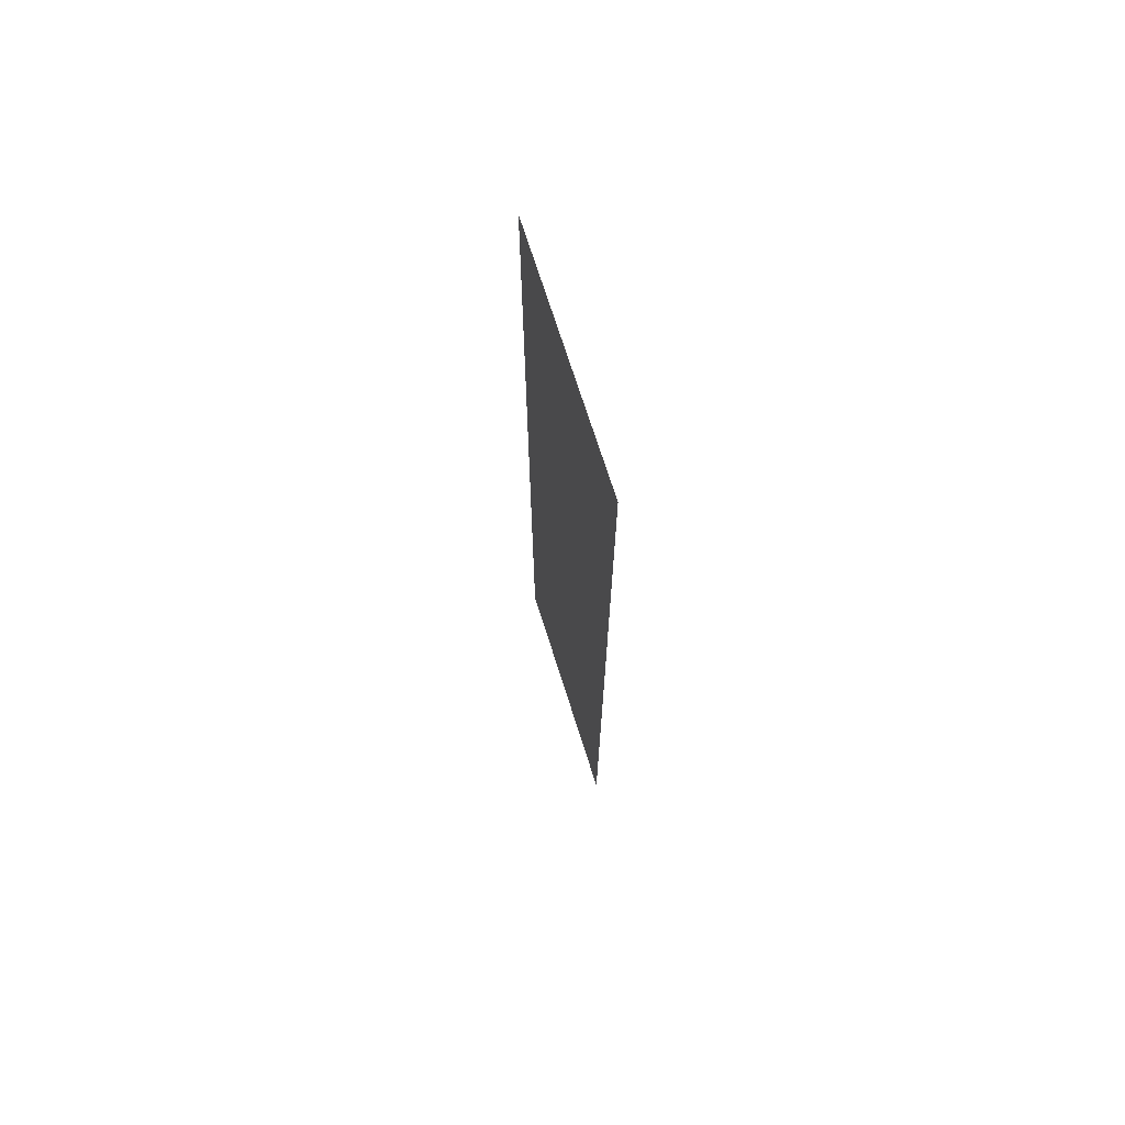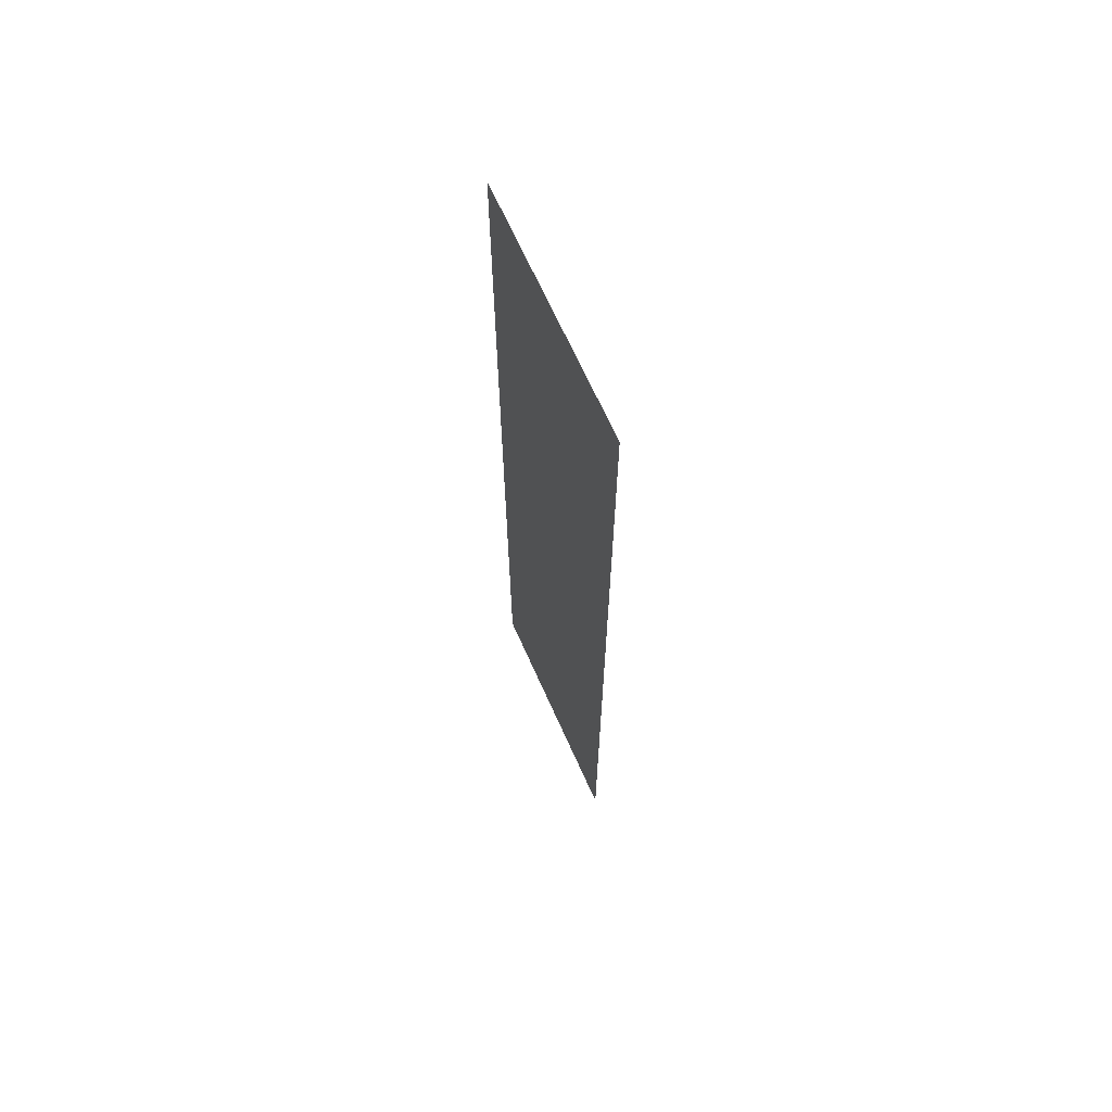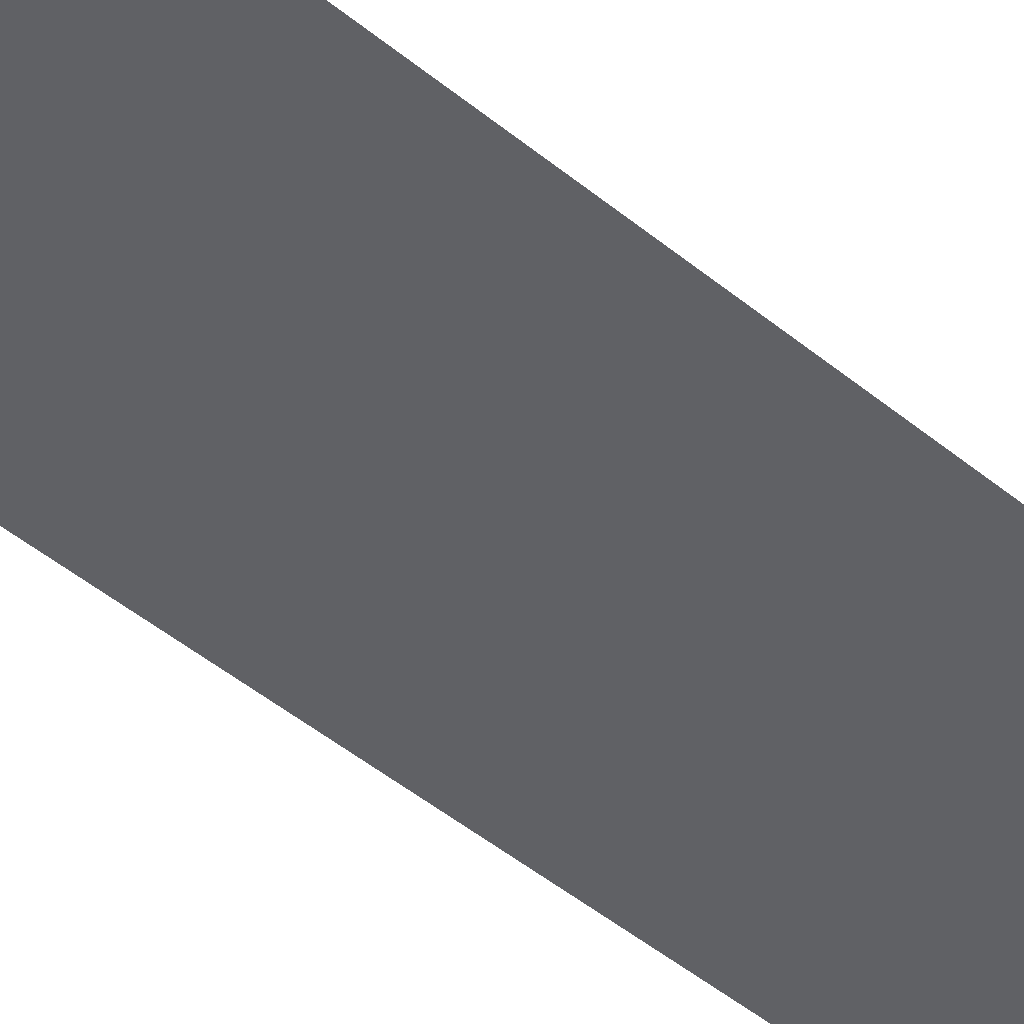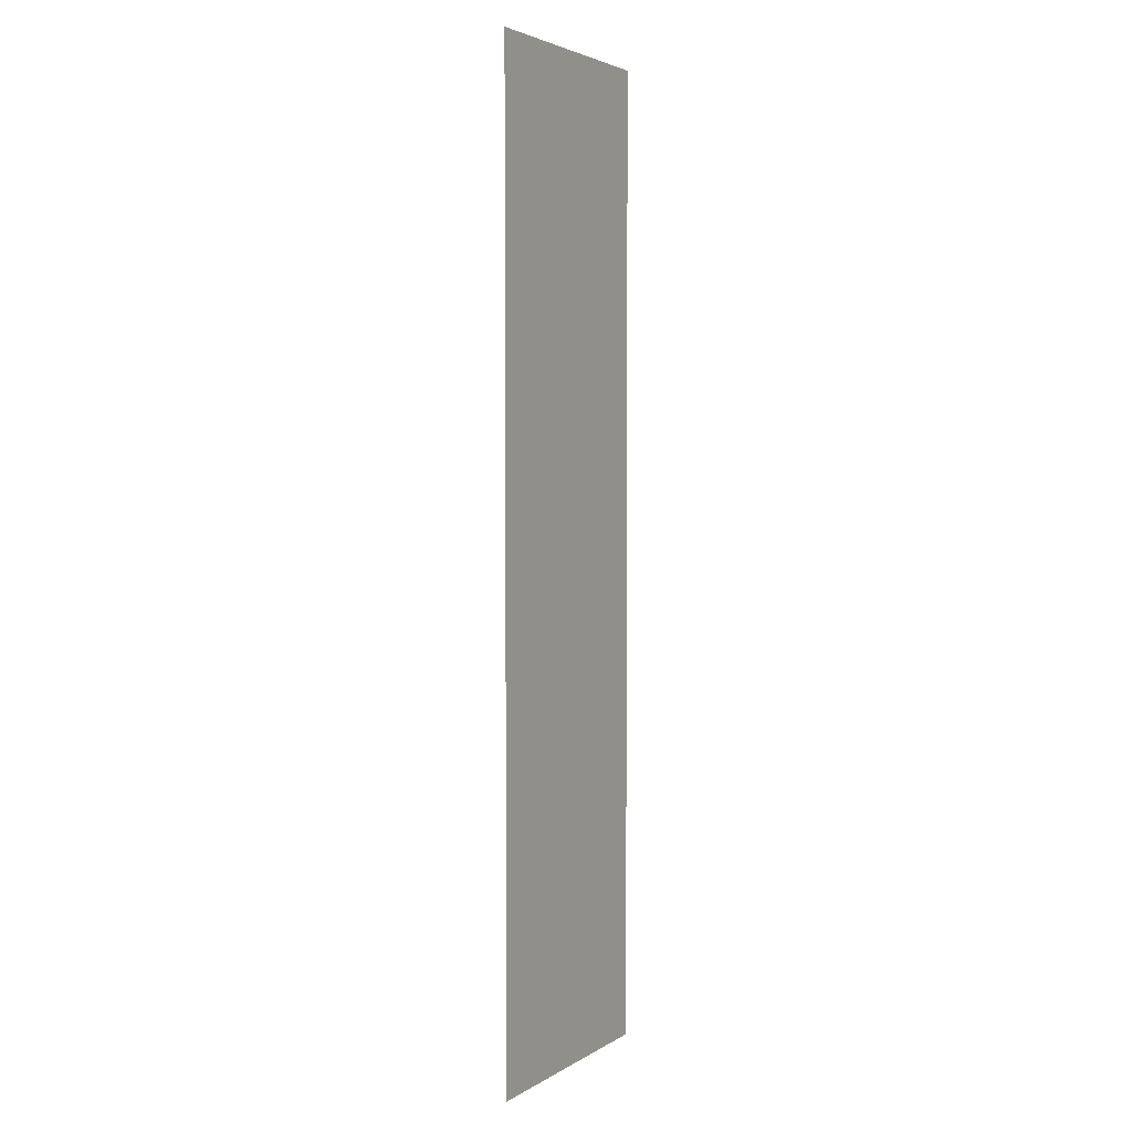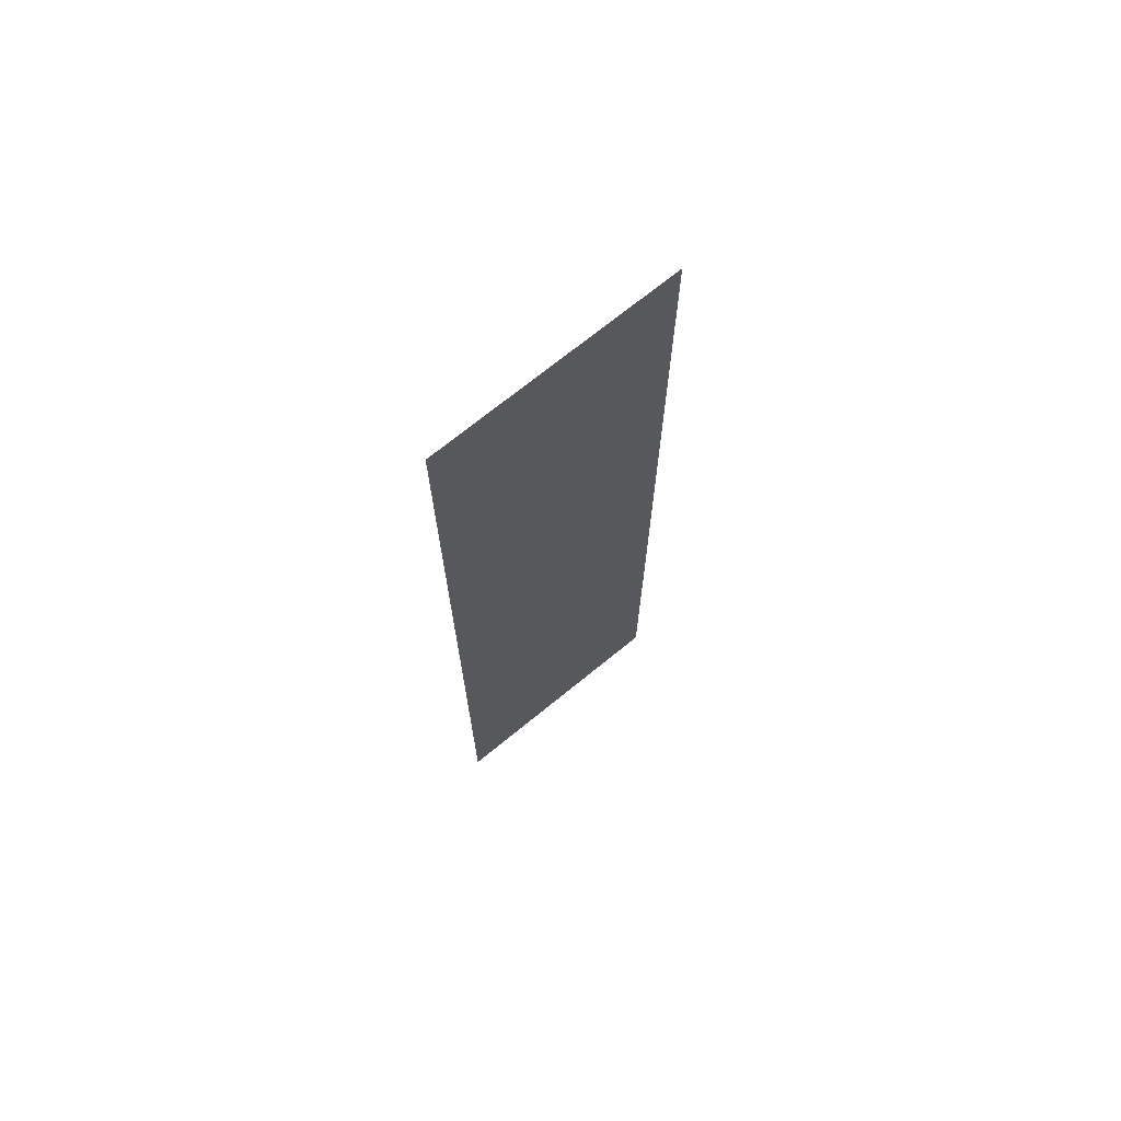
<metadata>
{"format":"obj","ext":"obj","renderer":"f3d","projection":"perspective","resolution":1024,"background":"white","views":[{"elev":71.9,"azim":72.5,"up":"+Z"},{"elev":67.6,"azim":-115.3,"up":"+Z"},{"elev":-48.8,"azim":-132.3,"up":"+Y"},{"elev":3.5,"azim":-61.4,"up":"+Z"},{"elev":71.4,"azim":141.7,"up":"+Z"}]}
</metadata>
<code>
o 3936
v 2213 1867 13.38
v 2213 1867 13.38
v 2213 1867 13.42
v 2213 1867 13.38
v 2213 1867 13.42
v 2213 1867 13.38
v 2213 1867 13.38
v 2213 1867 13.42
v 2213 1867 13.38
v 2213 1867 13.42
f 1 2 3
f 3 4 5
f 6 7 8
f 8 9 10

</code>
